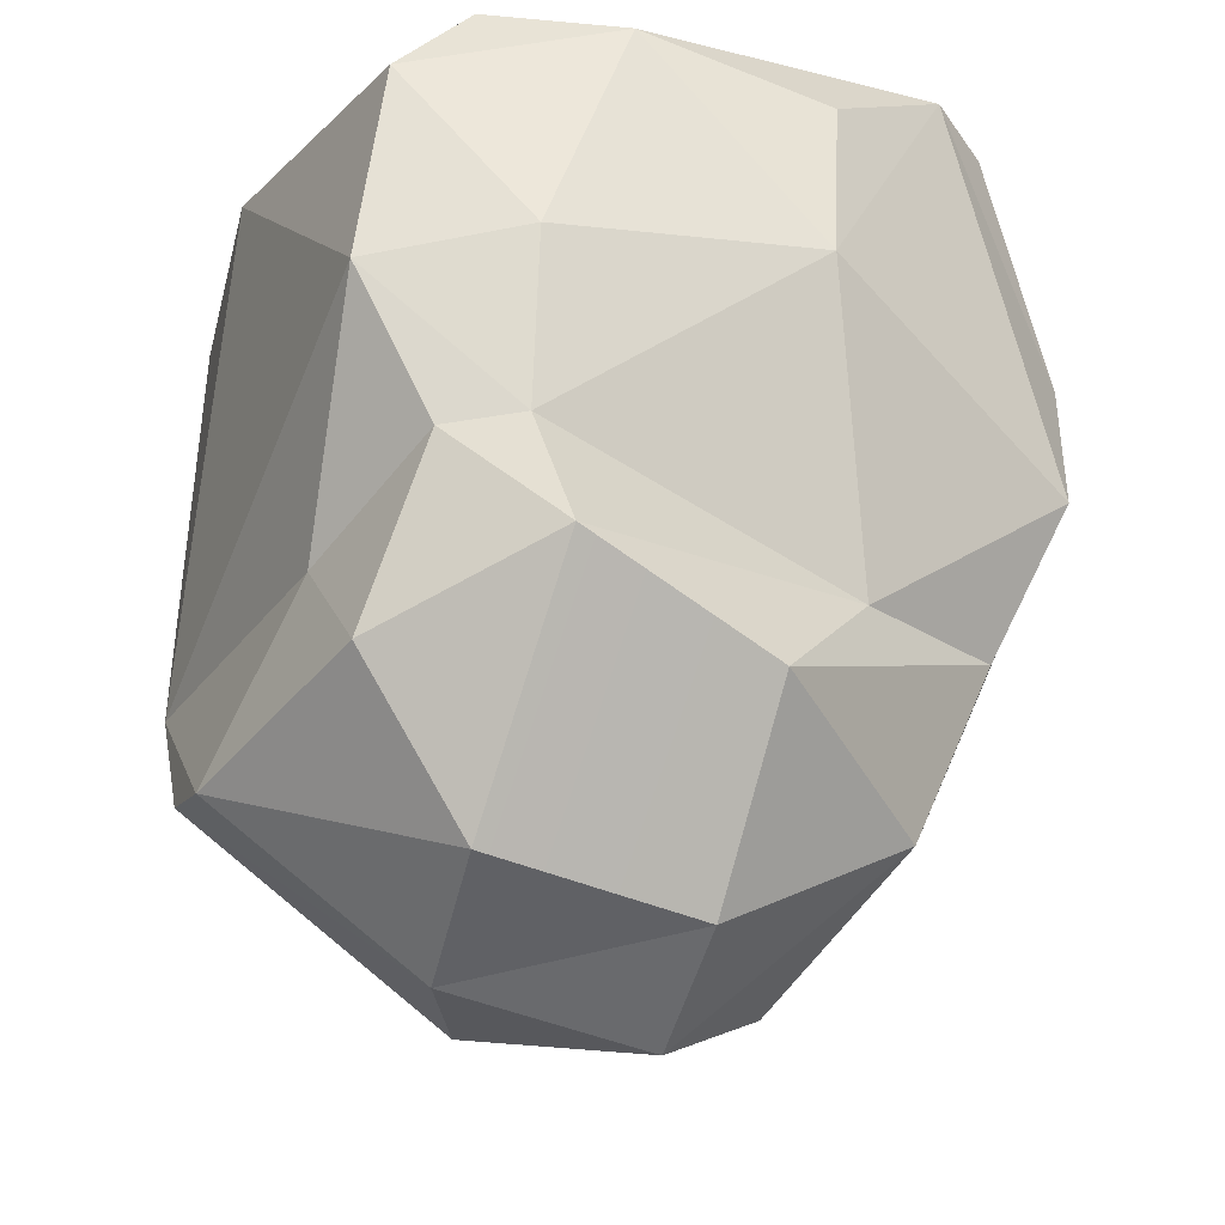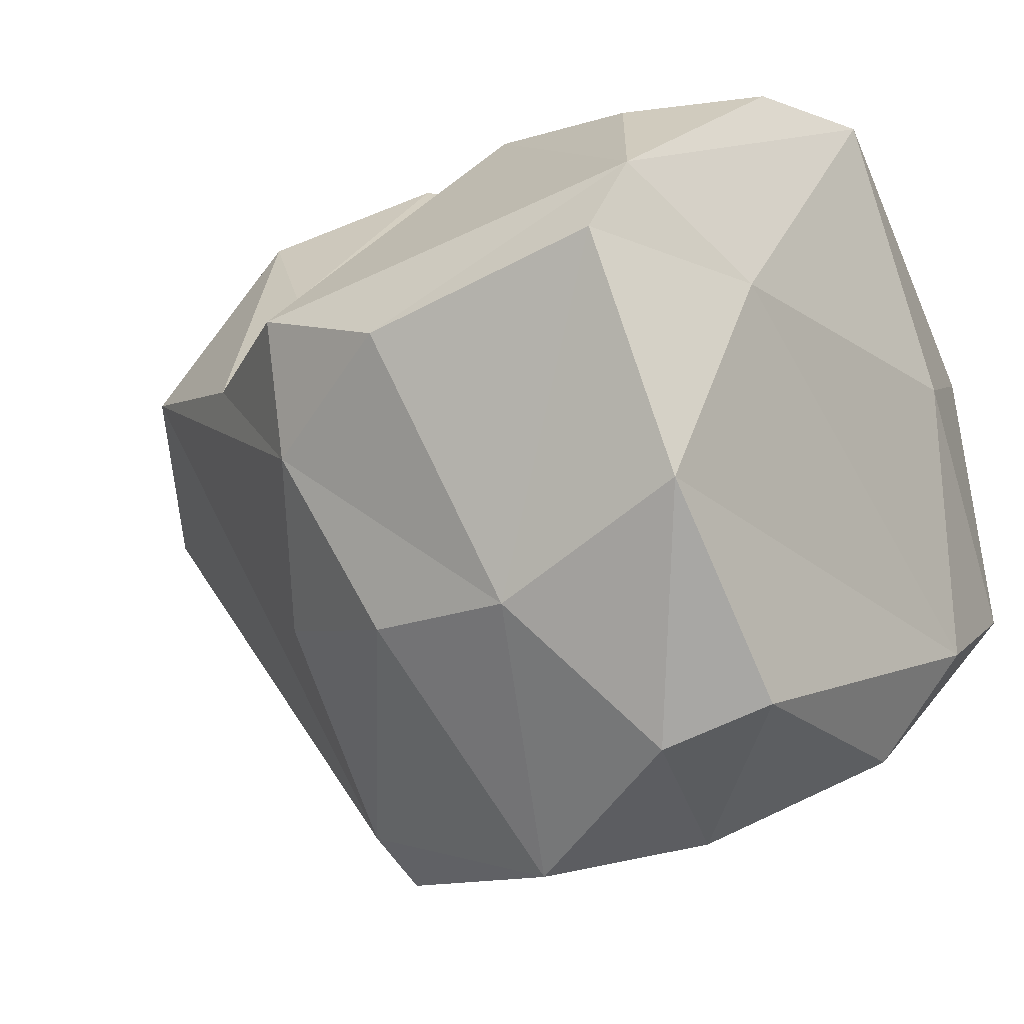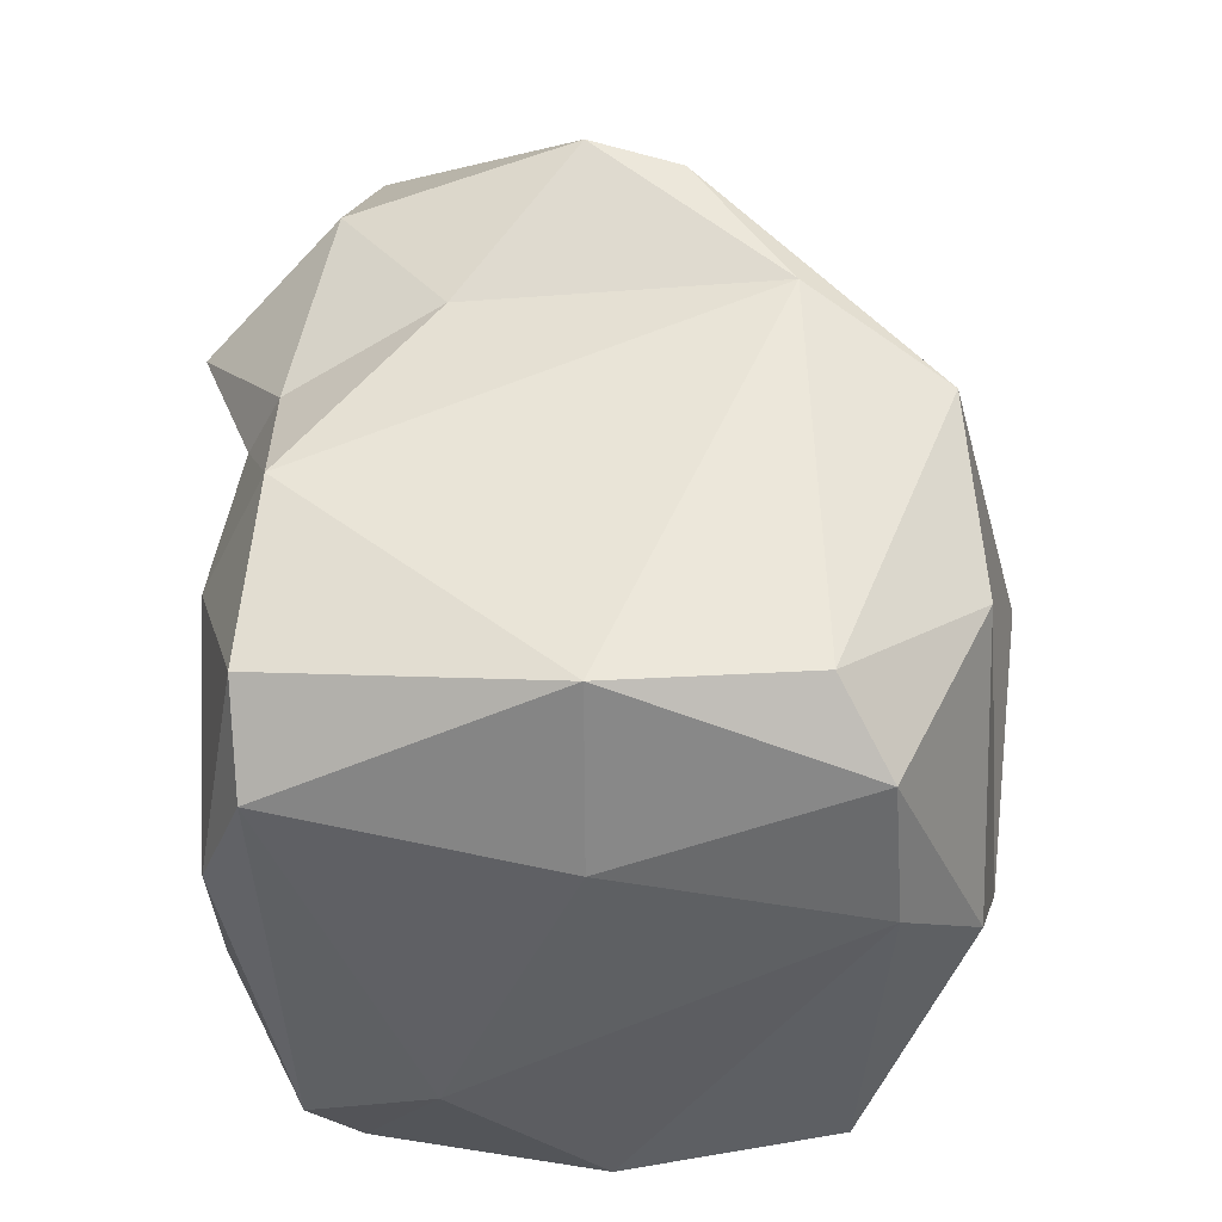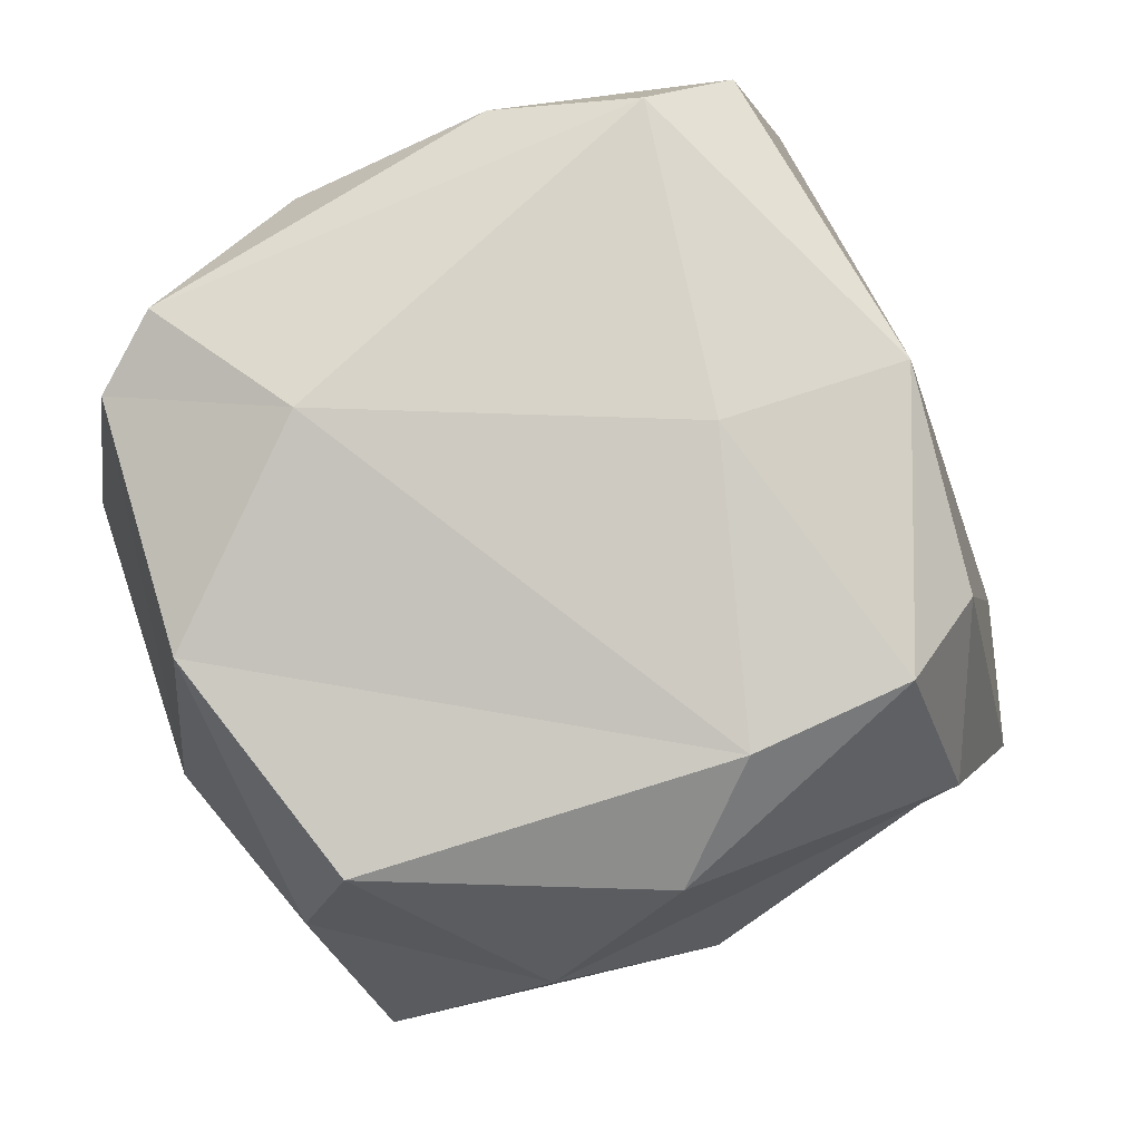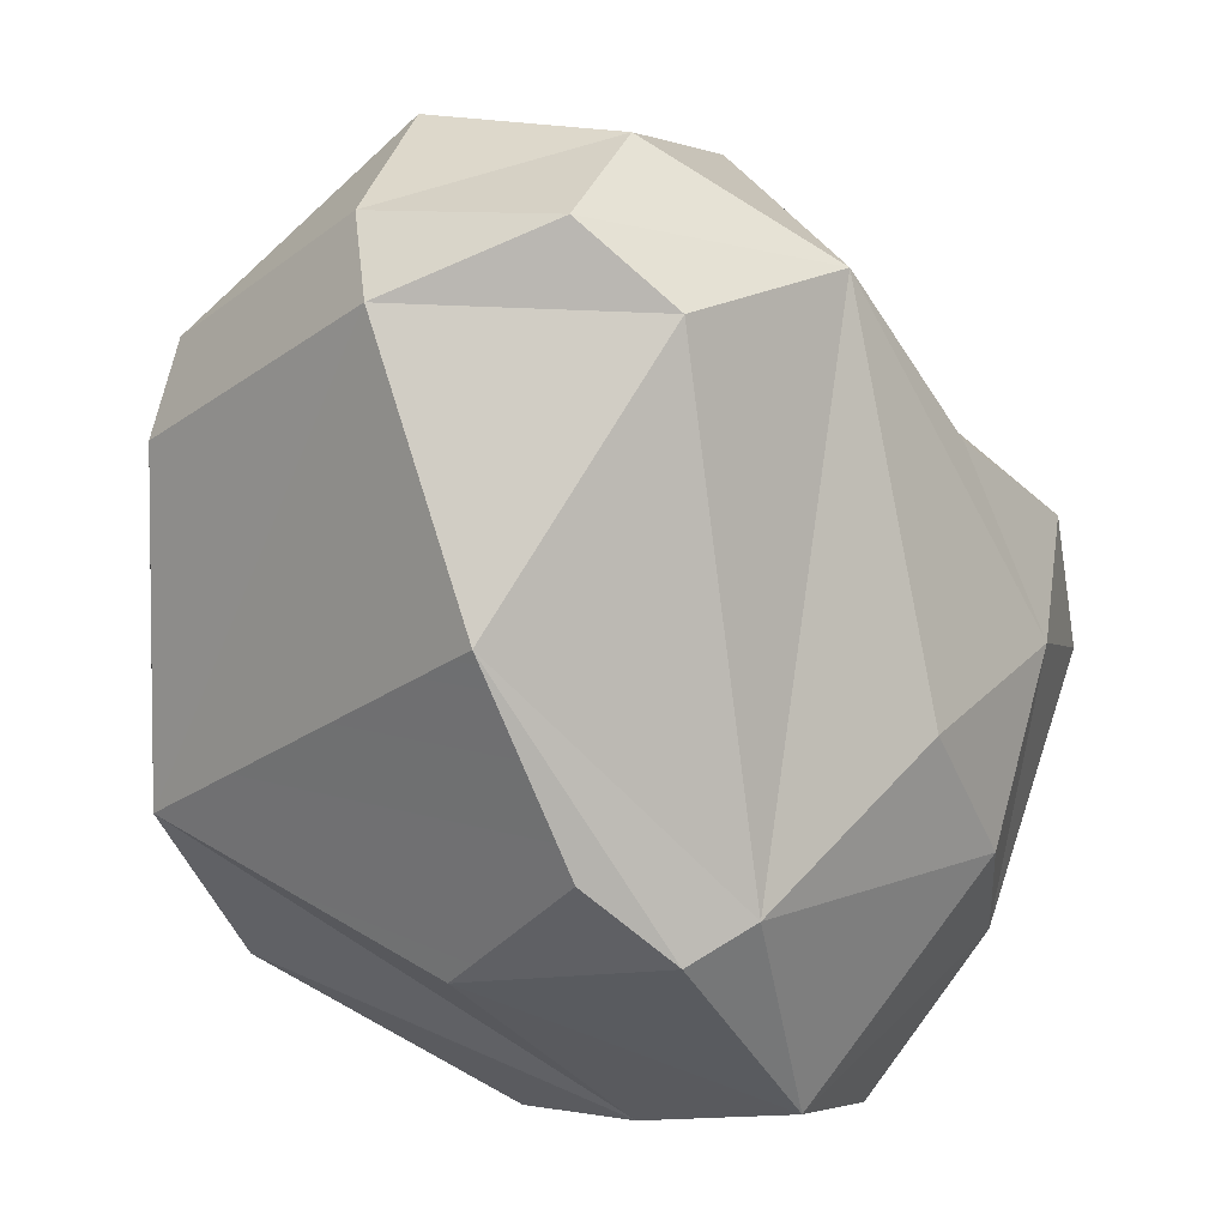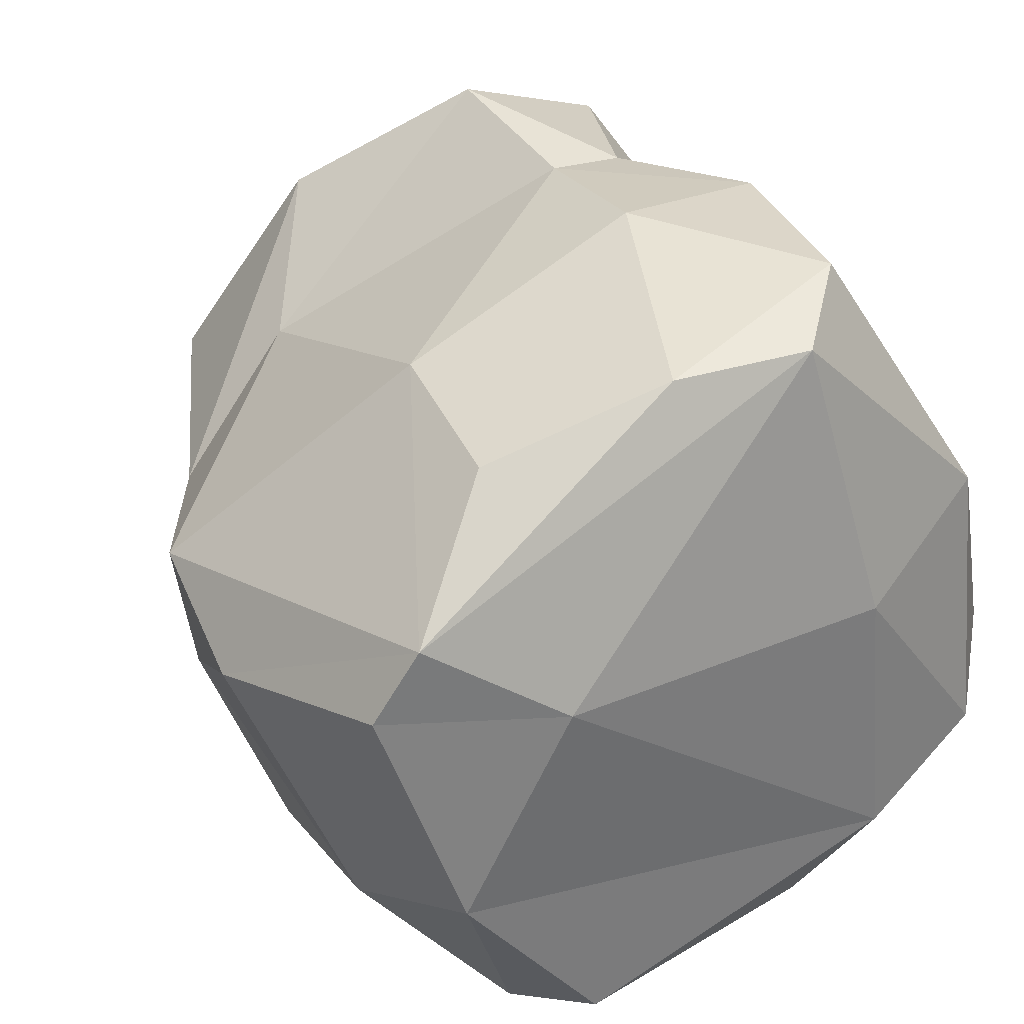
<metadata>
{"format":"obj","ext":"obj","renderer":"f3d","projection":"perspective","resolution":1024,"background":"white","views":[{"elev":60.2,"azim":178.2,"up":"+Z"},{"elev":-15.5,"azim":-48.4,"up":"+Z"},{"elev":-38.3,"azim":69.5,"up":"+Y"},{"elev":-4.8,"azim":6.4,"up":"+Z"},{"elev":-34.1,"azim":-172.4,"up":"+Z"},{"elev":33.3,"azim":-27.8,"up":"+Z"}]}
</metadata>
<code>
o SM_Env_Bush_04
v 16.98 52.02 39.99
v -9.797 57 29.2
v -18.43 33.57 45.69
v 49.4 35.3 22.13
v 22.4 59.17 18.97
v -3.681 64.73 10.5
v 20.61 59.58 4.569
v -33.92 42.61 17.85
v -20.12 -23.69 -59.87
v -45.95 -16.77 -28.94
v -18.44 9.753 -51.12
v -40.18 5.175 -24.78
v -44.44 -37.63 -28.4
v -54.35 -6.427 -5.042
v -39.79 -62.68 -15.16
v -50.24 -57.62 16.68
v -58.41 -26.87 7.281
v -29.15 -46.3 42.56
v -4.405 -52.23 51.64
v -27.39 -22.92 45.19
v 7.606 -18.94 57.62
v 9.255 4.448 53.87
v -29.36 17.5 30.61
v 10.22 42.13 -32.21
v 58.41 -1.332 -24.17
v 1.628 20.31 -50.86
v 20.1 -1.112 -50.81
v 51.97 -29.16 -29.7
v 1.778 -34.91 -54.13
v 19.36 -52.89 -42.34
v 27.63 -60.57 -26.64
v -25.34 -64.73 13.98
v 24.15 -60.84 12.21
v 46.41 -50.14 20.66
v 56.99 11.97 -3.845
v 29.6 -15.95 55.75
v 35.69 13.82 35.58
v -45.81 15.4 11.34
v 4.638 22.76 59.87
v -15.66 56.89 1.071
v -57.23 -5.884 14.11
v -44.23 -59.15 26.97
v 53.51 30.92 9.686
v -9.342 10.38 -57.01
v -26.49 -49.41 -46.48
v 14.98 -54.67 52.15
v 25.05 -43.22 56.9
v -19.44 -62.06 -41.06
v 46.59 -55.38 -17.84
v 20.17 5.275 52.72
v 53.55 -46.13 -7.447
v 29.49 30.37 48.78
f 1 2 3
f 1 4 5
f 2 1 5
f 2 5 6
f 5 7 6
f 2 6 8
f 3 2 8
f 9 10 11
f 11 10 12
f 9 13 10
f 10 13 14
f 12 10 14
f 13 15 16
f 13 16 17
f 14 13 17
f 12 14 8
f 18 19 20
f 19 21 20
f 20 21 22
f 20 22 23
f 24 25 26
f 25 27 26
f 25 28 29
f 28 30 29
f 25 29 27
f 15 31 32
f 32 31 33
f 34 35 36
f 35 37 36
f 8 38 3
f 3 38 23
f 3 23 39
f 23 22 39
f 3 39 1
f 8 40 11
f 12 8 11
f 8 6 40
f 38 41 23
f 38 14 41
f 41 14 17
f 41 17 42
f 42 17 16
f 23 41 20
f 41 42 20
f 20 42 18
f 7 5 43
f 25 24 7
f 24 44 11
f 24 26 44
f 26 27 44
f 44 27 9
f 9 27 29
f 9 29 45
f 11 44 9
f 9 45 13
f 42 32 46
f 42 46 19
f 18 42 19
f 19 46 47
f 19 47 21
f 32 16 15
f 15 13 45
f 15 45 48
f 15 48 31
f 48 30 31
f 49 30 28
f 31 30 49
f 21 47 36
f 36 50 22
f 21 36 22
f 36 37 50
f 47 46 34
f 46 33 34
f 46 32 33
f 34 33 49
f 33 31 49
f 34 49 51
f 51 25 35
f 34 51 35
f 51 28 25
f 35 25 43
f 37 35 4
f 39 52 1
f 39 50 52
f 52 50 37
f 52 37 4
f 1 52 4
f 14 38 8
f 7 24 40
f 6 7 40
f 11 40 24
f 32 42 16
f 29 30 48
f 29 48 45
f 36 47 34
f 51 49 28
f 22 50 39
f 25 7 43
f 5 4 43
f 35 43 4

</code>
